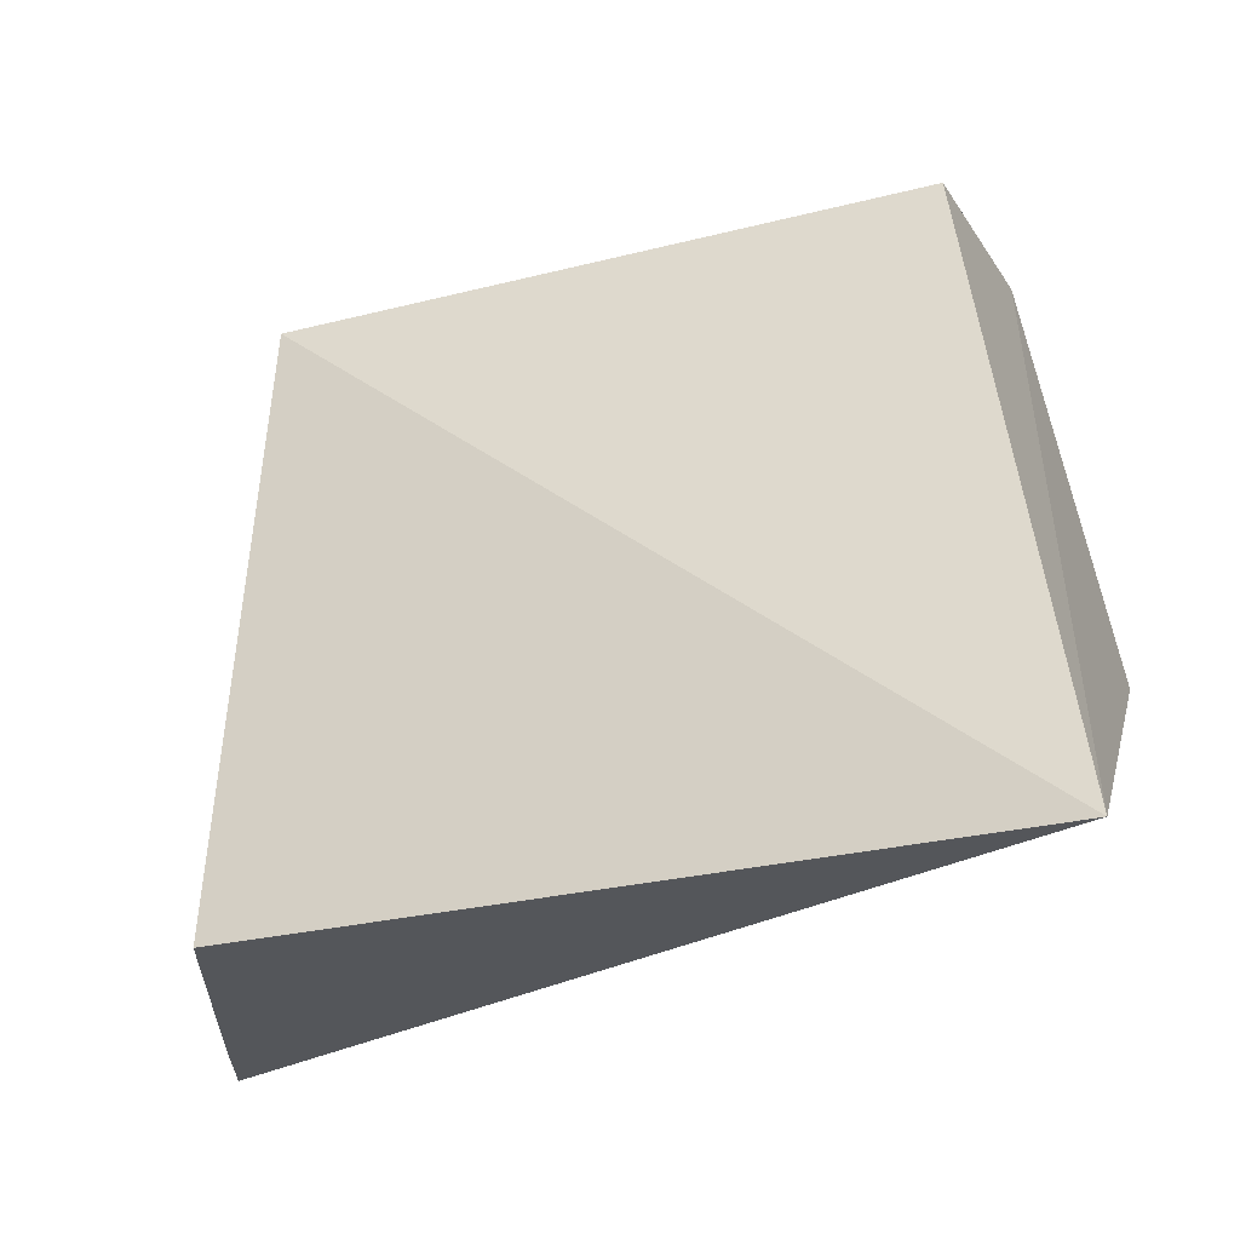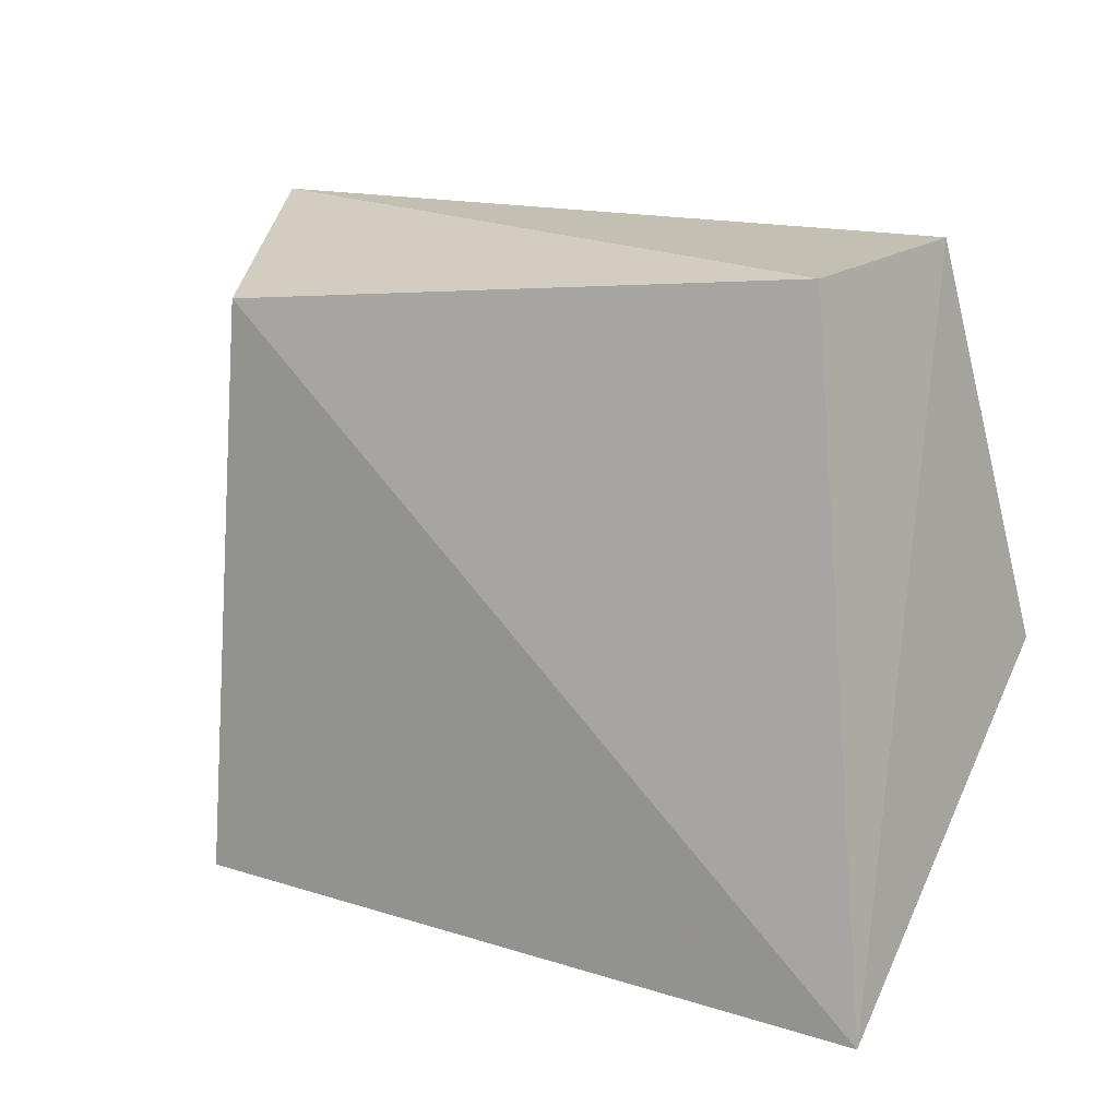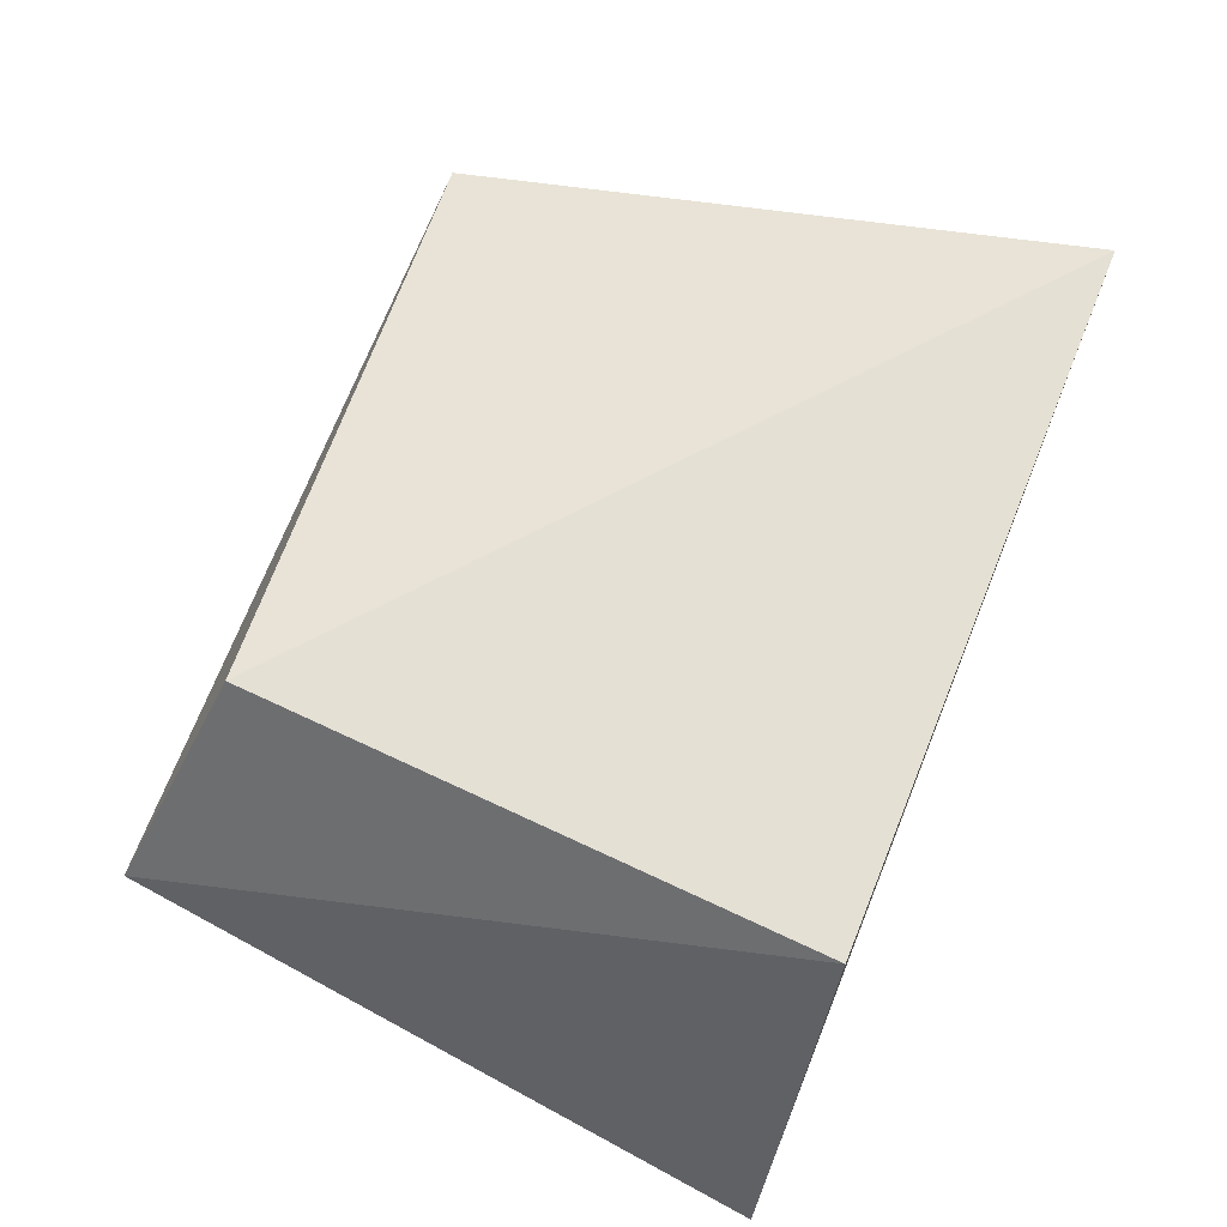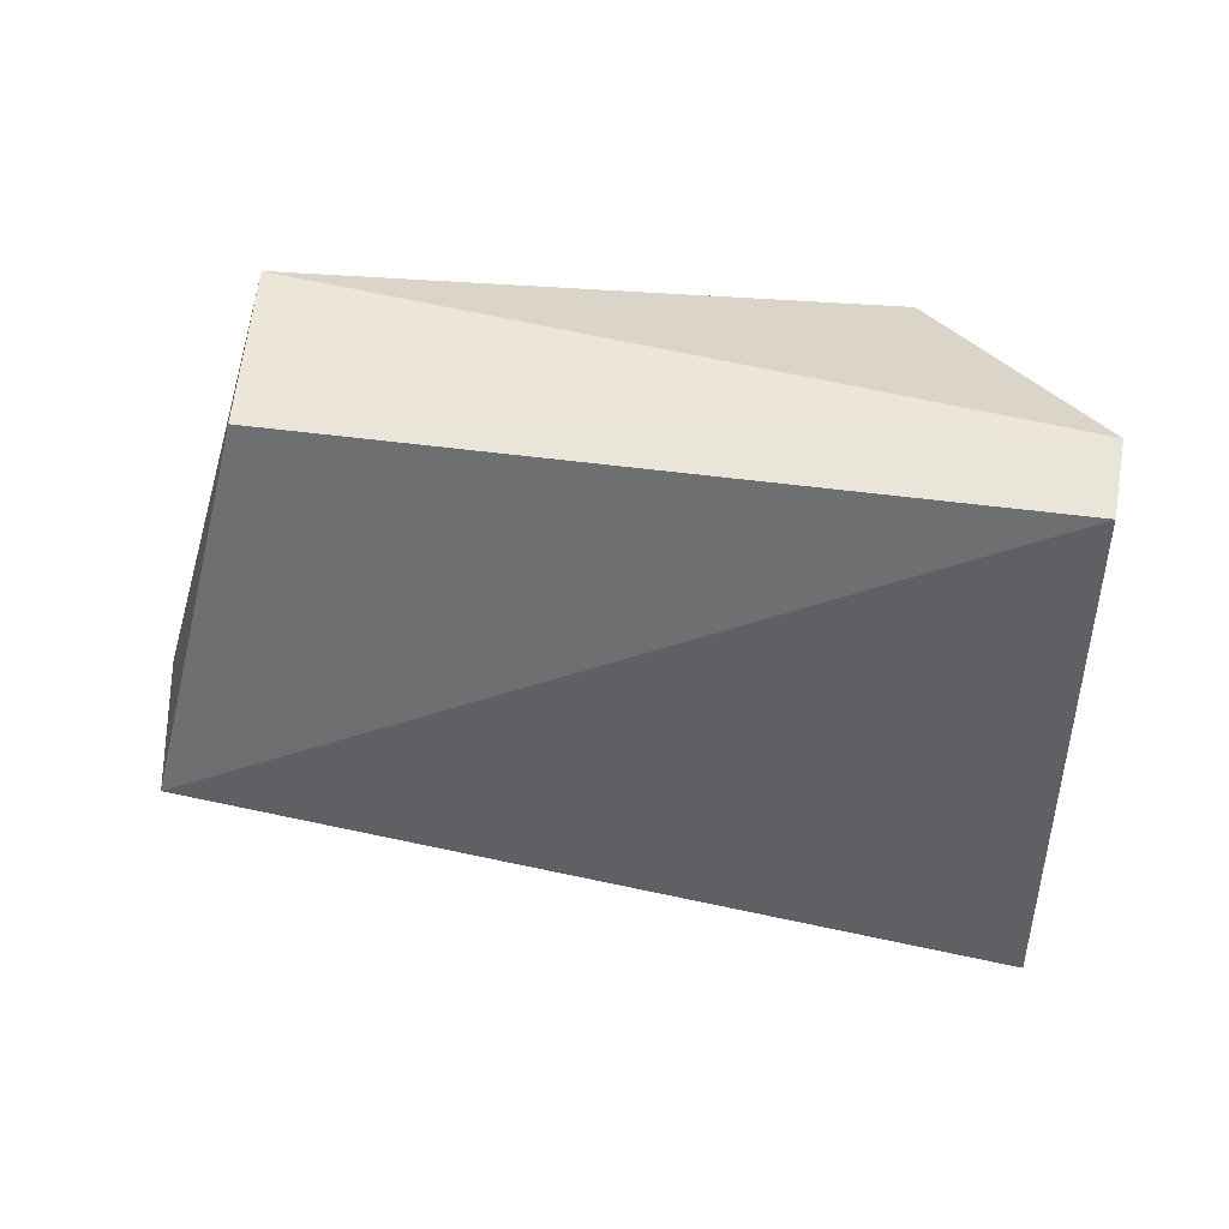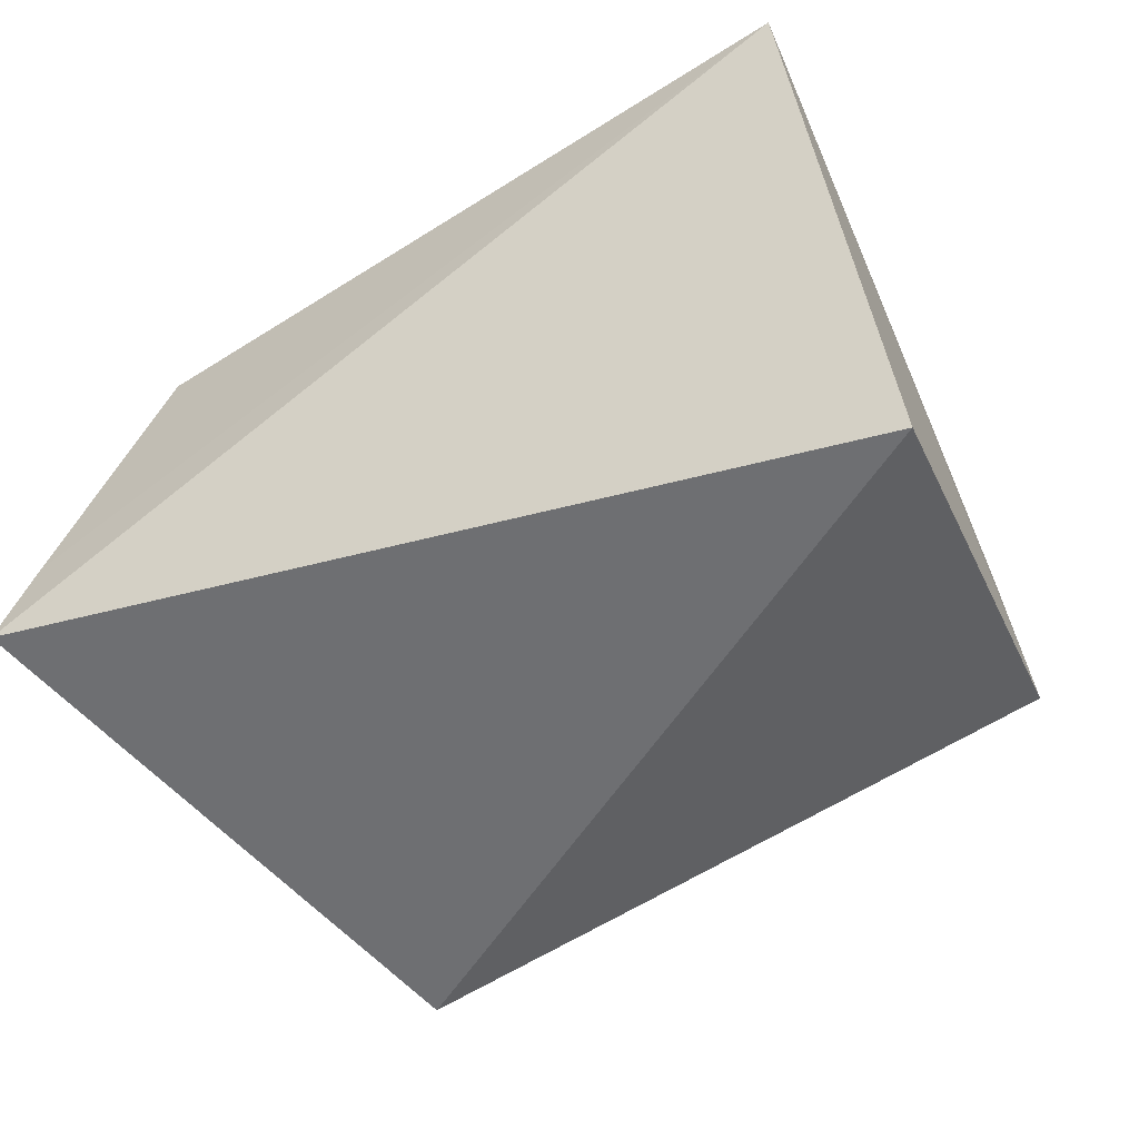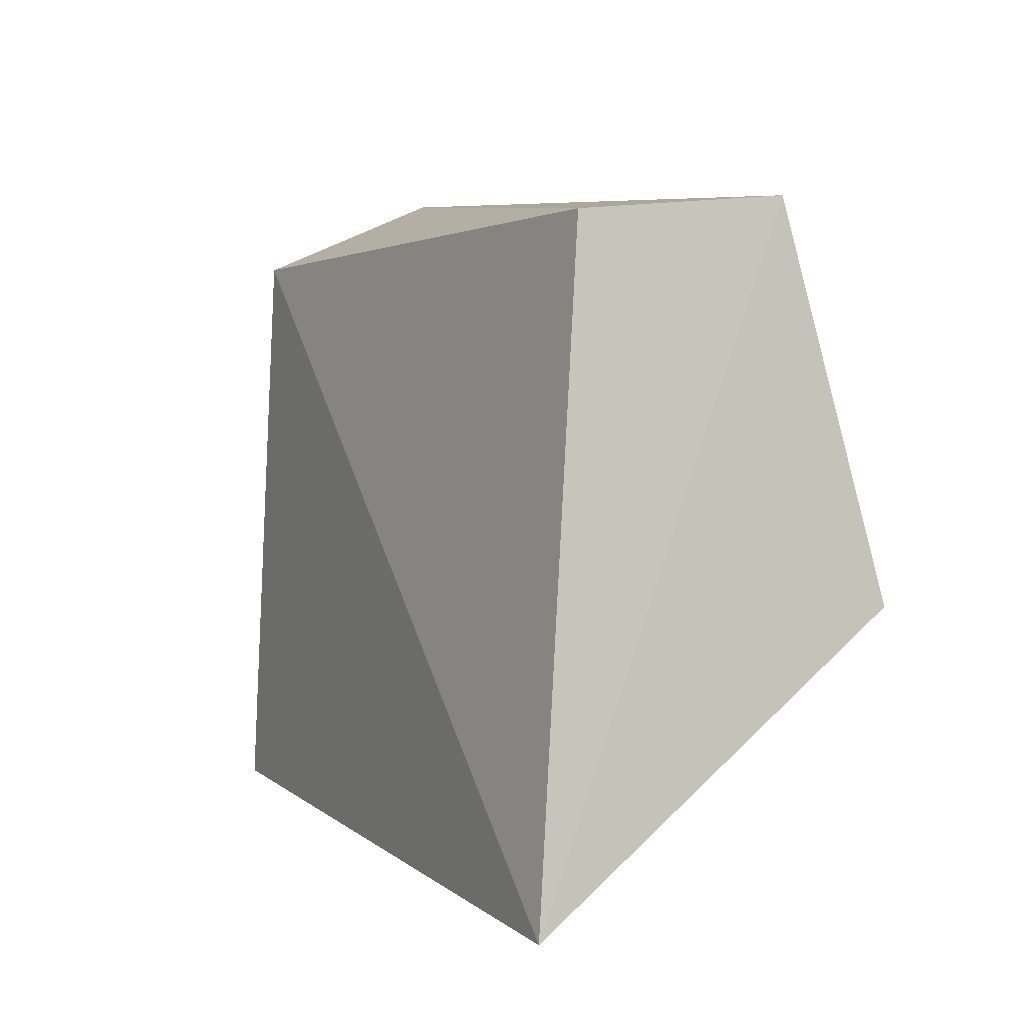
<metadata>
{"format":"obj","ext":"obj","renderer":"f3d","projection":"perspective","resolution":1024,"background":"white","views":[{"elev":-25.4,"azim":22.6,"up":"+Y"},{"elev":15.3,"azim":37.1,"up":"+Y"},{"elev":67.4,"azim":-67.0,"up":"+Z"},{"elev":-42.2,"azim":174.6,"up":"+Z"},{"elev":-58.1,"azim":34.4,"up":"+Z"},{"elev":7.2,"azim":65.6,"up":"+Y"}]}
</metadata>
<code>
v 0.09063 0.07336 0.06816
v 0.09529 0.04722 0.0719
v 0.0934 0.05806 0.0562
v 0.06063 0.07314 0.05865
v 0.06602 0.0708 0.07186
v 0.05801 0.04665 0.0582
v 0.09089 0.0739 0.05957
v 0.06006 0.07385 0.06197
v 0.06476 0.04676 0.07279
v 0.05966 0.04667 0.06189
f 5 2 1
f 6 3 2
f 6 4 3
f 7 3 4
f 7 1 2
f 7 2 3
f 8 5 1
f 8 4 6
f 8 7 4
f 8 1 7
f 9 2 5
f 9 5 8
f 10 6 2
f 10 2 9
f 10 9 8
f 10 8 6

</code>
